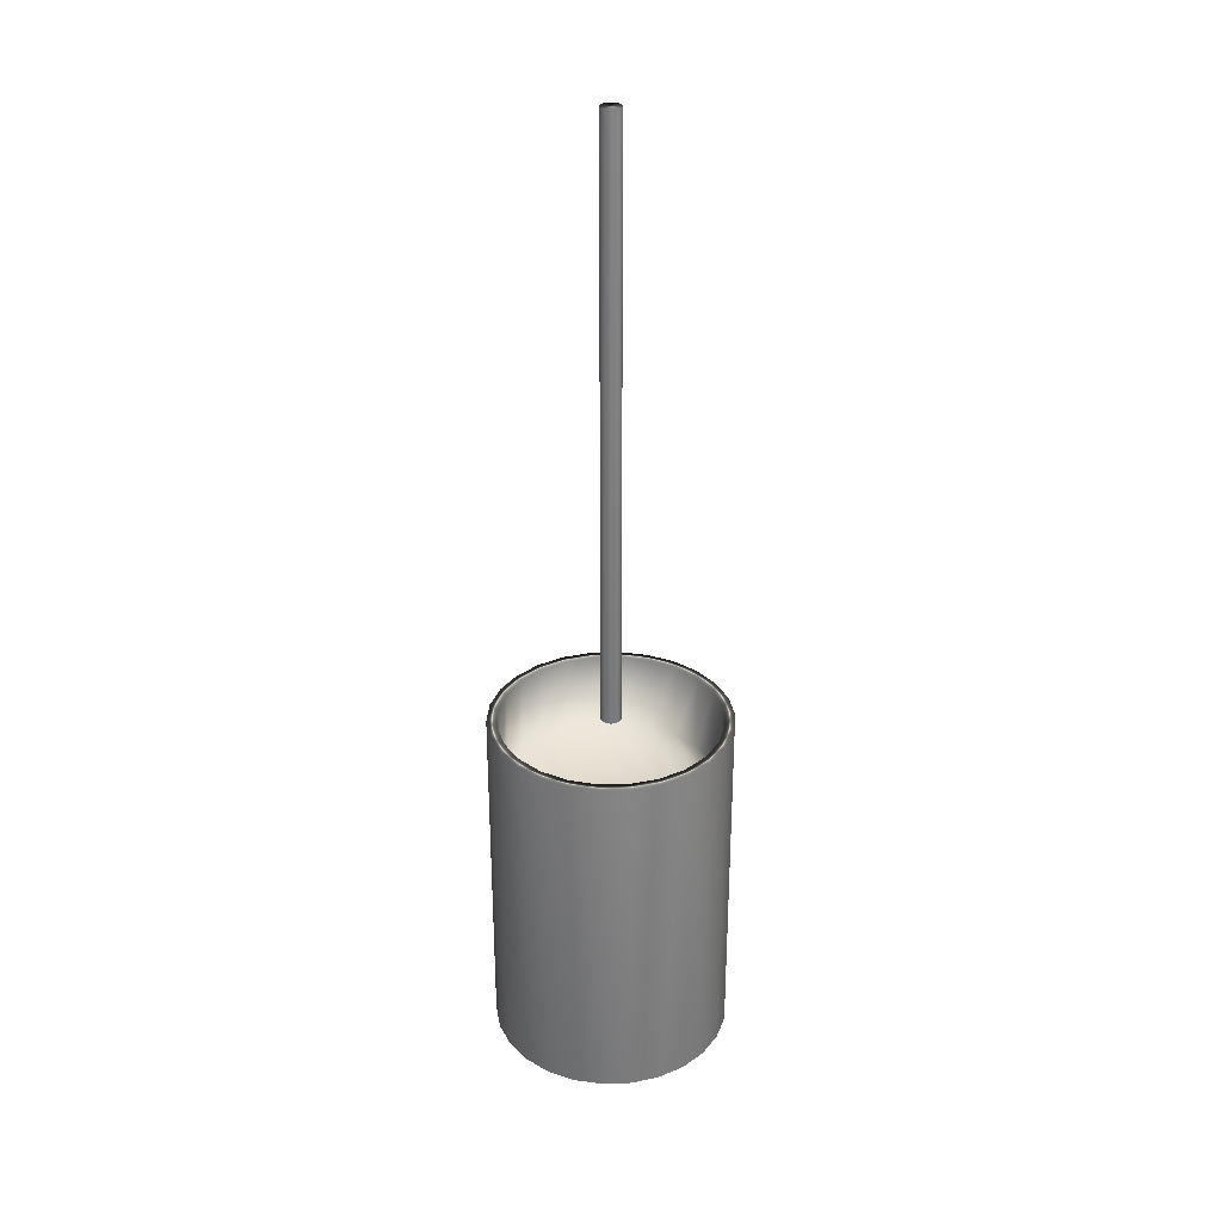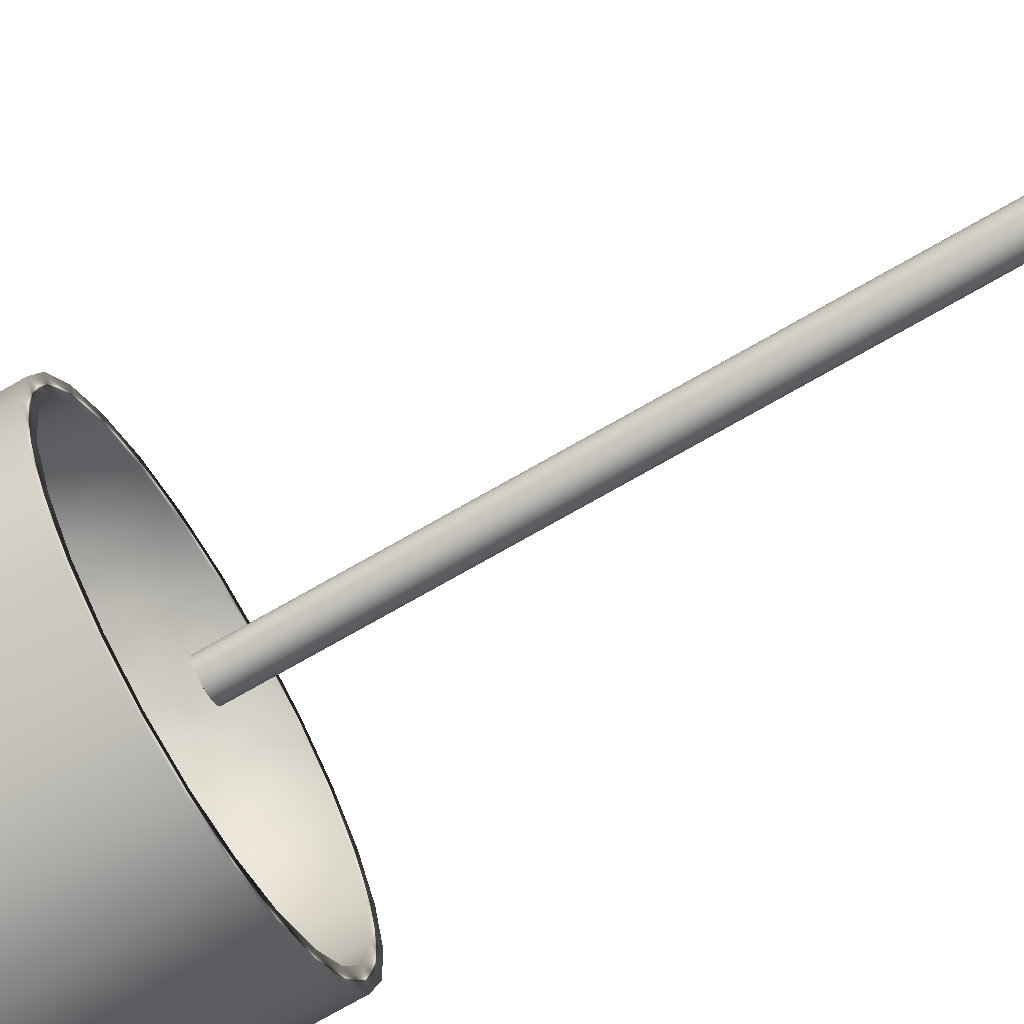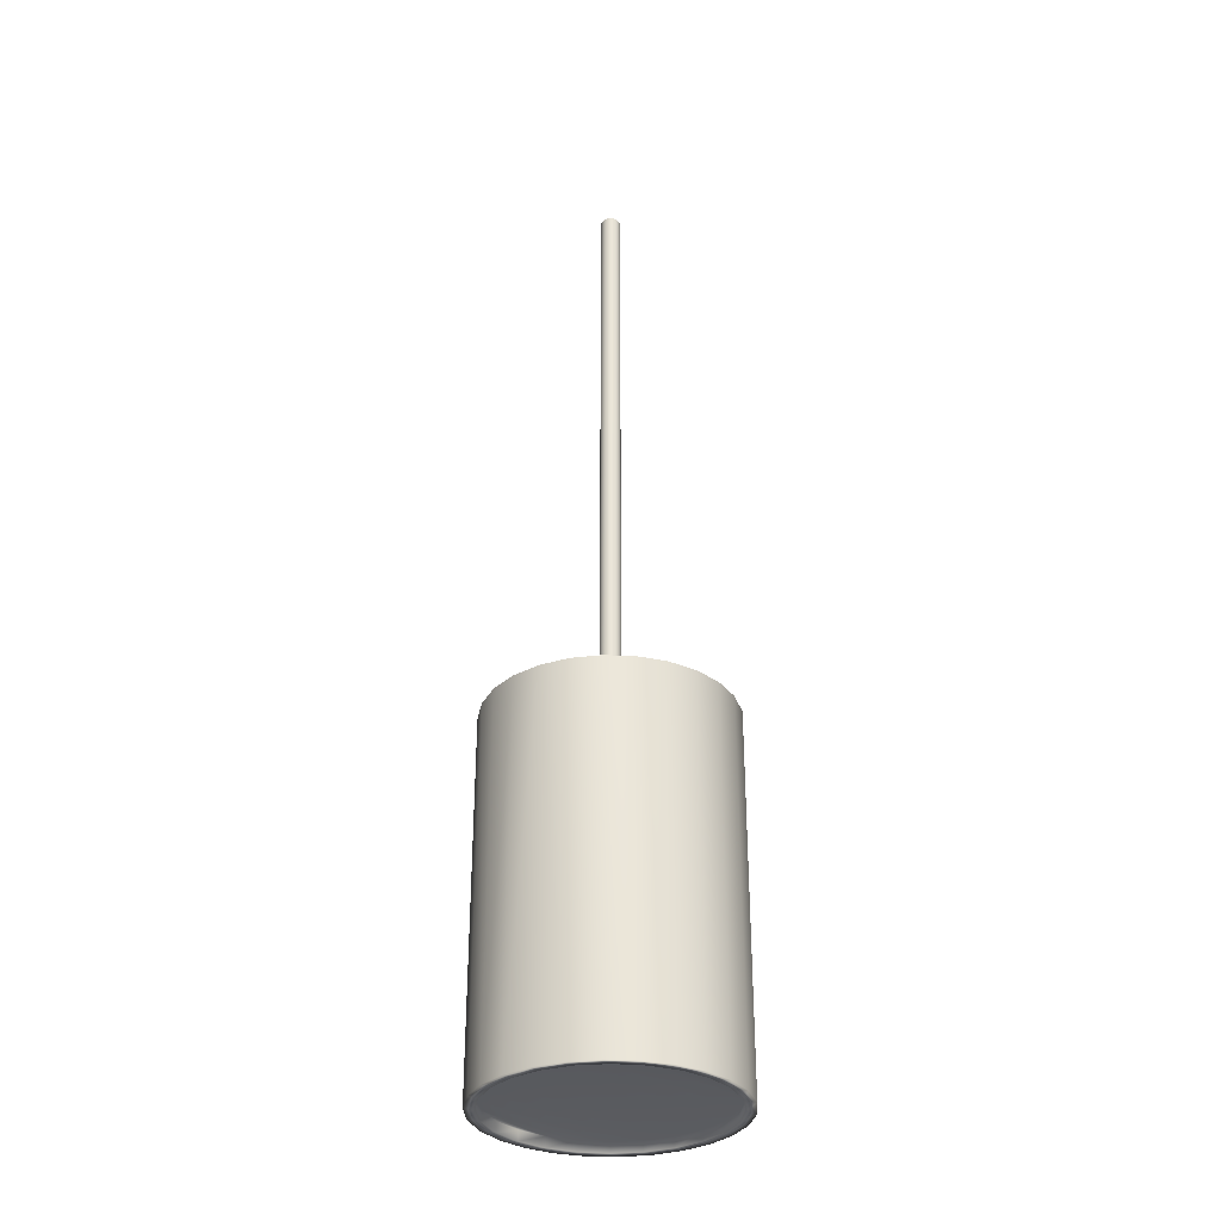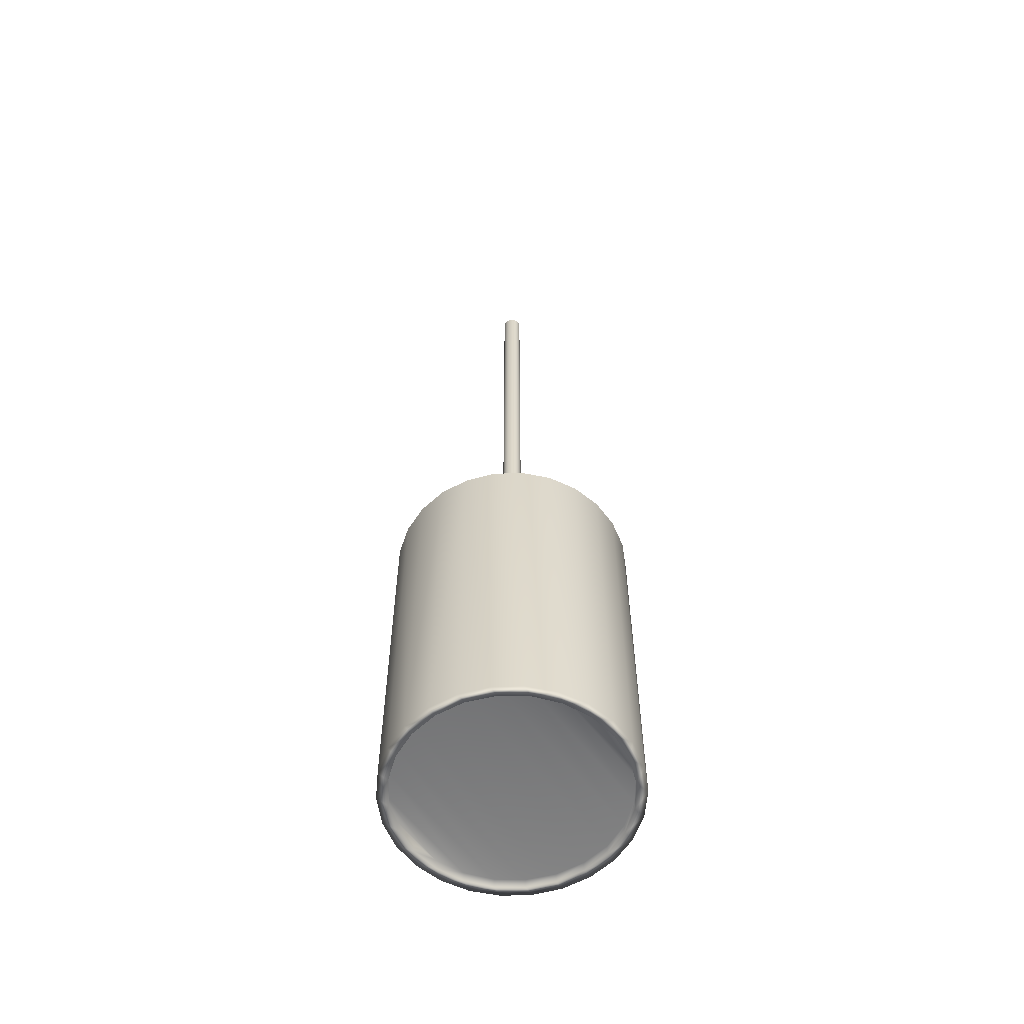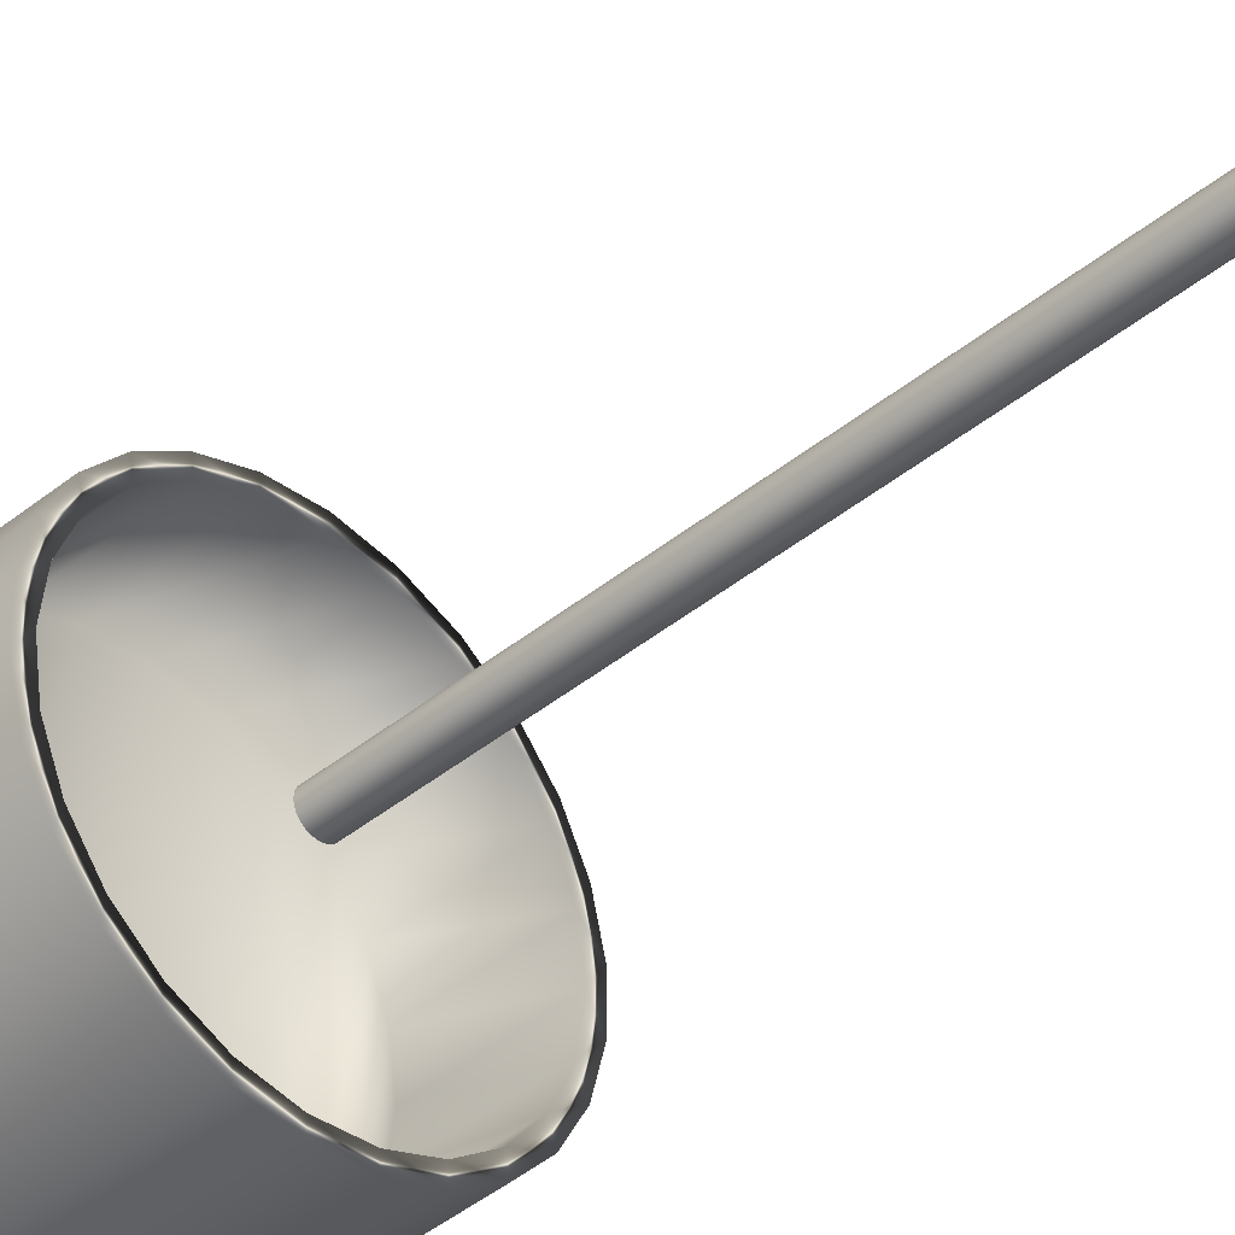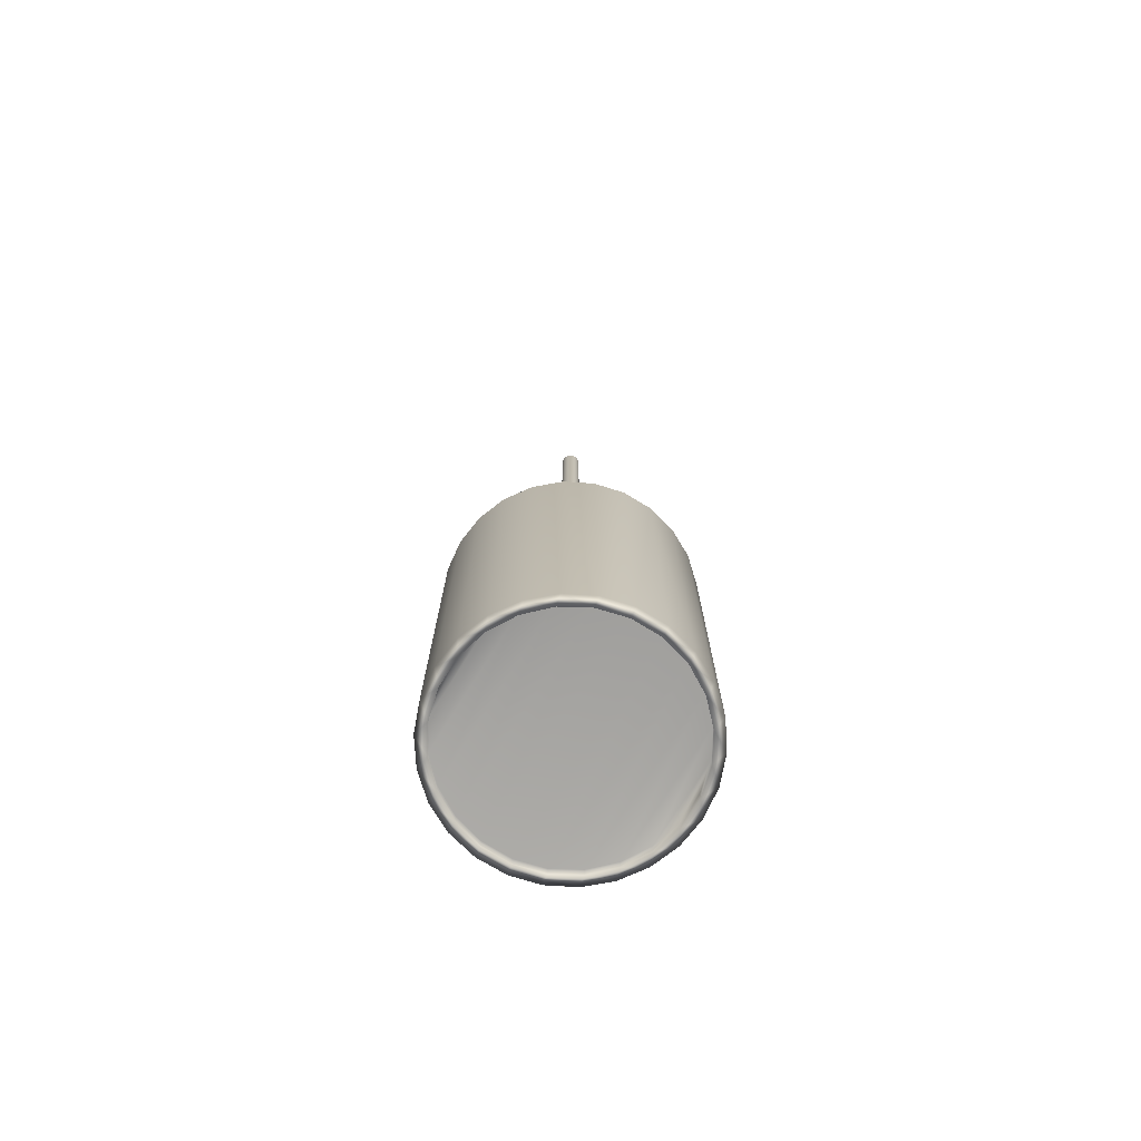
<metadata>
{"format":"obj","ext":"obj","renderer":"f3d","projection":"perspective","resolution":1024,"background":"white","views":[{"elev":30.9,"azim":156.4,"up":"+Y"},{"elev":-73.4,"azim":119.9,"up":"+Z"},{"elev":-32.1,"azim":-135.2,"up":"+Y"},{"elev":-58.7,"azim":36.5,"up":"+Y"},{"elev":-42.6,"azim":134.1,"up":"+Z"},{"elev":-74.0,"azim":155.7,"up":"+Y"}]}
</metadata>
<code>
v -63.89 35.9 -153.8
v -63.89 35.9 -154.3
v -63.95 35.9 -153.8
v -63.95 35.9 -154.3
v -64.01 35.9 -153.8
v -64.01 35.9 -154.3
v -64.06 35.9 -153.9
v -64.06 35.9 -154.3
v -64.11 35.9 -153.9
v -64.11 35.9 -154.2
v -64.14 35.9 -154
v -64.14 35.9 -154.2
v -64.17 35.9 -154
v -64.17 35.9 -154.1
v -64.18 35.9 -154.1
v -63.83 35.9 -154.3
v -63.83 35.9 -153.9
v -63.78 35.9 -154.2
v -63.78 35.9 -153.9
v -63.75 35.9 -154.2
v -63.75 35.9 -154
v -63.72 35.9 -154.1
v -63.72 35.9 -154
v -63.72 35.9 -154.1
v -64.01 35.33 -153.8
v -64.01 35.33 -154.3
v -63.95 35.33 -153.8
v -63.95 35.33 -154.3
v -63.89 35.33 -153.8
v -63.89 35.33 -154.3
v -63.83 35.33 -153.9
v -63.83 35.33 -154.3
v -63.78 35.33 -153.9
v -63.78 35.33 -154.2
v -63.75 35.33 -154
v -63.75 35.33 -154.2
v -63.72 35.33 -154
v -63.72 35.33 -154.1
v -63.72 35.33 -154.1
v -64.06 35.33 -154.3
v -64.06 35.33 -153.9
v -64.11 35.33 -154.2
v -64.11 35.33 -153.9
v -64.14 35.33 -154.2
v -64.14 35.33 -154
v -64.17 35.33 -154.1
v -64.17 35.33 -154
v -64.18 35.33 -154.1
v -63.95 35.31 -154.3
v -64.01 35.31 -154.3
v -64.06 35.31 -154.3
v -64.11 35.31 -154.2
v -64.14 35.31 -154.2
v -64.17 35.31 -154.1
v -64.18 35.31 -154.1
v -64.17 35.31 -154
v -64.14 35.31 -154
v -64.11 35.31 -153.9
v -64.06 35.31 -153.9
v -64.01 35.31 -153.8
v -63.95 35.31 -153.8
v -63.95 36.06 -153.8
v -64.01 36.06 -153.8
v -64.06 36.06 -153.9
v -64.11 36.06 -153.9
v -64.14 36.06 -154
v -64.17 36.06 -154
v -64.18 36.06 -154.1
v -64.17 36.06 -154.1
v -64.14 36.06 -154.2
v -64.11 36.06 -154.2
v -64.06 36.06 -154.3
v -64.01 36.06 -154.3
v -63.95 36.06 -154.3
v -63.89 35.31 -153.8
v -63.83 35.31 -153.9
v -63.78 35.31 -153.9
v -63.75 35.31 -154
v -63.72 35.31 -154
v -63.72 35.31 -154.1
v -63.72 35.31 -154.1
v -63.75 35.31 -154.2
v -63.78 35.31 -154.2
v -63.83 35.31 -154.3
v -63.89 35.31 -154.3
v -63.95 36.06 -153.8
v -63.95 35.31 -153.8
v -63.89 36.06 -153.8
v -63.89 35.31 -153.8
v -63.83 35.31 -153.8
v -63.83 36.06 -153.8
v -63.78 35.31 -153.9
v -63.78 36.06 -153.9
v -63.74 35.31 -153.9
v -63.74 36.06 -153.9
v -63.71 35.31 -154
v -63.71 36.06 -154
v -63.7 35.31 -154
v -63.7 36.06 -154
v -63.7 35.31 -154.1
v -63.7 36.06 -154.1
v -63.71 35.31 -154.2
v -63.71 36.06 -154.2
v -63.74 35.31 -154.2
v -63.74 36.06 -154.2
v -63.78 35.31 -154.3
v -63.78 36.06 -154.3
v -63.83 35.31 -154.3
v -63.83 36.06 -154.3
v -63.89 35.31 -154.3
v -63.89 36.06 -154.3
v -63.95 36.06 -154.3
v -63.95 35.31 -154.3
v -63.89 36.06 -154.3
v -63.83 36.06 -154.3
v -63.78 36.06 -154.2
v -63.75 36.06 -154.2
v -63.72 36.06 -154.1
v -63.72 36.06 -154.1
v -63.72 36.06 -154
v -63.75 36.06 -154
v -63.78 36.06 -153.9
v -63.83 36.06 -153.9
v -63.89 36.06 -153.8
v -64.01 35.31 -153.8
v -64.06 35.31 -153.8
v -64.11 35.31 -153.9
v -64.15 35.31 -153.9
v -64.18 35.31 -154
v -64.19 35.31 -154
v -64.19 35.31 -154.1
v -64.18 35.31 -154.2
v -64.15 35.31 -154.2
v -64.11 35.31 -154.3
v -64.06 35.31 -154.3
v -64.01 35.31 -154.3
v -64.01 36.06 -153.8
v -64.01 36.06 -154.3
v -64.06 36.06 -154.3
v -64.11 36.06 -154.3
v -64.15 36.06 -154.2
v -64.18 36.06 -154.2
v -64.19 36.06 -154.1
v -64.19 36.06 -154
v -64.18 36.06 -154
v -64.15 36.06 -153.9
v -64.11 36.06 -153.9
v -64.06 36.06 -153.8
v -63.94 37.31 -154
v -63.94 37.31 -154.1
v -63.95 37.31 -154
v -63.95 37.31 -154.1
v -63.95 37.31 -154
v -63.95 37.31 -154.1
v -63.96 37.31 -154.1
v -63.96 37.31 -154.1
v -63.96 37.31 -154.1
v -63.96 37.31 -154.1
v -63.96 37.31 -154.1
v -63.96 37.31 -154.1
v -63.97 37.31 -154.1
v -63.97 37.31 -154.1
v -63.97 37.31 -154.1
v -63.94 37.31 -154.1
v -63.94 37.31 -154.1
v -63.93 37.31 -154.1
v -63.93 37.31 -154.1
v -63.93 37.31 -154.1
v -63.93 37.31 -154.1
v -63.93 37.31 -154.1
v -63.93 37.31 -154.1
v -63.93 37.31 -154.1
v -63.95 36.06 -154
v -63.94 36.06 -154
v -63.94 36.06 -154.1
v -63.93 36.06 -154.1
v -63.93 36.06 -154.1
v -63.93 36.06 -154.1
v -63.93 36.06 -154.1
v -63.93 36.06 -154.1
v -63.93 36.06 -154.1
v -63.93 36.06 -154.1
v -63.94 36.06 -154.1
v -63.94 36.06 -154.1
v -63.95 36.06 -154.1
v -63.95 36.06 -154
v -63.95 36.06 -154.1
v -63.96 36.06 -154.1
v -63.96 36.06 -154.1
v -63.96 36.06 -154.1
v -63.96 36.06 -154.1
v -63.96 36.06 -154.1
v -63.96 36.06 -154.1
v -63.97 36.06 -154.1
v -63.97 36.06 -154.1
v -63.97 36.06 -154.1
f 1 2 3
f 3 2 4
f 3 4 5
f 5 4 6
f 5 6 7
f 7 6 8
f 7 8 9
f 9 8 10
f 9 10 11
f 11 10 12
f 11 12 13
f 13 12 14
f 13 14 15
f 2 1 16
f 16 1 17
f 16 17 18
f 18 17 19
f 18 19 20
f 20 19 21
f 20 21 22
f 22 21 23
f 22 23 24
f 25 26 27
f 27 26 28
f 27 28 29
f 29 28 30
f 29 30 31
f 31 30 32
f 31 32 33
f 33 32 34
f 33 34 35
f 35 34 36
f 35 36 37
f 37 36 38
f 37 38 39
f 26 25 40
f 40 25 41
f 40 41 42
f 42 41 43
f 42 43 44
f 44 43 45
f 44 45 46
f 46 45 47
f 46 47 48
f 49 28 50
f 50 28 26
f 50 26 51
f 51 26 40
f 51 40 52
f 52 40 42
f 52 42 53
f 53 42 44
f 53 44 54
f 54 44 46
f 54 46 55
f 55 46 48
f 55 48 56
f 56 48 47
f 56 47 57
f 57 47 45
f 57 45 58
f 58 45 43
f 58 43 59
f 59 43 41
f 59 41 60
f 60 41 25
f 60 25 61
f 61 25 27
f 62 3 63
f 63 3 5
f 63 5 64
f 64 5 7
f 64 7 65
f 65 7 9
f 65 9 66
f 66 9 11
f 66 11 67
f 67 11 13
f 67 13 68
f 68 13 15
f 68 15 69
f 69 15 14
f 69 14 70
f 70 14 12
f 70 12 71
f 71 12 10
f 71 10 72
f 72 10 8
f 72 8 73
f 73 8 6
f 73 6 74
f 74 6 4
f 61 27 75
f 75 27 29
f 75 29 76
f 76 29 31
f 76 31 77
f 77 31 33
f 77 33 78
f 78 33 35
f 78 35 79
f 79 35 37
f 79 37 80
f 80 37 39
f 80 39 81
f 81 39 38
f 81 38 82
f 82 38 36
f 82 36 83
f 83 36 34
f 83 34 84
f 84 34 32
f 84 32 85
f 85 32 30
f 85 30 49
f 49 30 28
f 86 87 88
f 88 87 89
f 88 89 90
f 88 90 91
f 91 90 92
f 91 92 93
f 93 92 94
f 93 94 95
f 95 94 96
f 95 96 97
f 97 96 98
f 97 98 99
f 99 98 100
f 99 100 101
f 101 100 102
f 101 102 103
f 103 102 104
f 103 104 105
f 105 104 106
f 105 106 107
f 107 106 108
f 107 108 109
f 109 108 110
f 109 110 111
f 111 110 112
f 112 110 113
f 74 4 114
f 114 4 2
f 114 2 115
f 115 2 16
f 115 16 116
f 116 16 18
f 116 18 117
f 117 18 20
f 117 20 118
f 118 20 22
f 118 22 119
f 119 22 24
f 119 24 120
f 120 24 23
f 120 23 121
f 121 23 21
f 121 21 122
f 122 21 19
f 122 19 123
f 123 19 17
f 123 17 124
f 124 17 1
f 124 1 62
f 62 1 3
f 89 87 61
f 61 87 125
f 61 125 60
f 60 125 126
f 60 126 59
f 59 126 127
f 59 127 58
f 58 127 128
f 58 128 57
f 57 128 129
f 57 129 56
f 56 129 130
f 56 130 55
f 55 130 131
f 55 131 54
f 54 131 132
f 54 132 53
f 53 132 133
f 53 133 52
f 52 133 134
f 52 134 51
f 51 134 135
f 51 135 50
f 50 135 136
f 50 136 49
f 49 136 113
f 49 113 110
f 49 110 85
f 85 110 108
f 85 108 84
f 84 108 106
f 84 106 83
f 83 106 104
f 83 104 82
f 82 104 102
f 82 102 81
f 81 102 100
f 81 100 80
f 80 100 98
f 80 98 79
f 79 98 96
f 79 96 78
f 78 96 94
f 78 94 77
f 77 94 92
f 77 92 76
f 76 92 90
f 76 90 75
f 75 90 89
f 75 89 61
f 137 86 62
f 62 86 88
f 62 88 124
f 124 88 91
f 124 91 123
f 123 91 93
f 123 93 122
f 122 93 95
f 122 95 121
f 121 95 97
f 121 97 120
f 120 97 99
f 120 99 119
f 119 99 101
f 119 101 118
f 118 101 103
f 118 103 117
f 117 103 105
f 117 105 116
f 116 105 107
f 116 107 115
f 115 107 109
f 115 109 114
f 114 109 111
f 114 111 74
f 74 111 112
f 74 112 138
f 74 138 73
f 73 138 139
f 73 139 72
f 72 139 140
f 72 140 71
f 71 140 141
f 71 141 70
f 70 141 142
f 70 142 69
f 69 142 143
f 69 143 68
f 68 143 144
f 68 144 67
f 67 144 145
f 67 145 66
f 66 145 146
f 66 146 65
f 65 146 147
f 65 147 64
f 64 147 148
f 64 148 63
f 63 148 137
f 63 137 62
f 112 113 138
f 138 113 136
f 138 136 135
f 138 135 139
f 139 135 134
f 139 134 140
f 140 134 133
f 140 133 141
f 141 133 132
f 141 132 142
f 142 132 131
f 142 131 143
f 143 131 130
f 143 130 144
f 144 130 129
f 144 129 145
f 145 129 128
f 145 128 146
f 146 128 127
f 146 127 147
f 147 127 126
f 147 126 148
f 148 126 125
f 148 125 137
f 137 125 86
f 86 125 87
f 149 150 151
f 151 150 152
f 151 152 153
f 153 152 154
f 153 154 155
f 155 154 156
f 155 156 157
f 157 156 158
f 157 158 159
f 159 158 160
f 159 160 161
f 161 160 162
f 161 162 163
f 150 149 164
f 164 149 165
f 164 165 166
f 166 165 167
f 166 167 168
f 168 167 169
f 168 169 170
f 170 169 171
f 170 171 172
f 151 173 149
f 149 173 174
f 149 174 165
f 165 174 175
f 165 175 167
f 167 175 176
f 167 176 169
f 169 176 177
f 169 177 171
f 171 177 178
f 171 178 172
f 172 178 179
f 172 179 170
f 170 179 180
f 170 180 168
f 168 180 181
f 168 181 166
f 166 181 182
f 166 182 164
f 164 182 183
f 164 183 150
f 150 183 184
f 150 184 152
f 152 184 185
f 186 187 173
f 173 187 185
f 173 185 174
f 174 185 184
f 174 184 175
f 175 184 183
f 175 183 176
f 176 183 182
f 176 182 177
f 177 182 181
f 177 181 178
f 178 181 180
f 178 180 179
f 187 186 188
f 188 186 189
f 188 189 190
f 190 189 191
f 190 191 192
f 192 191 193
f 192 193 194
f 194 193 195
f 194 195 196
f 152 185 154
f 154 185 187
f 154 187 156
f 156 187 188
f 156 188 158
f 158 188 190
f 158 190 160
f 160 190 192
f 160 192 162
f 162 192 194
f 162 194 163
f 163 194 196
f 163 196 161
f 161 196 195
f 161 195 159
f 159 195 193
f 159 193 157
f 157 193 191
f 157 191 155
f 155 191 189
f 155 189 153
f 153 189 186
f 153 186 151
f 151 186 173

</code>
